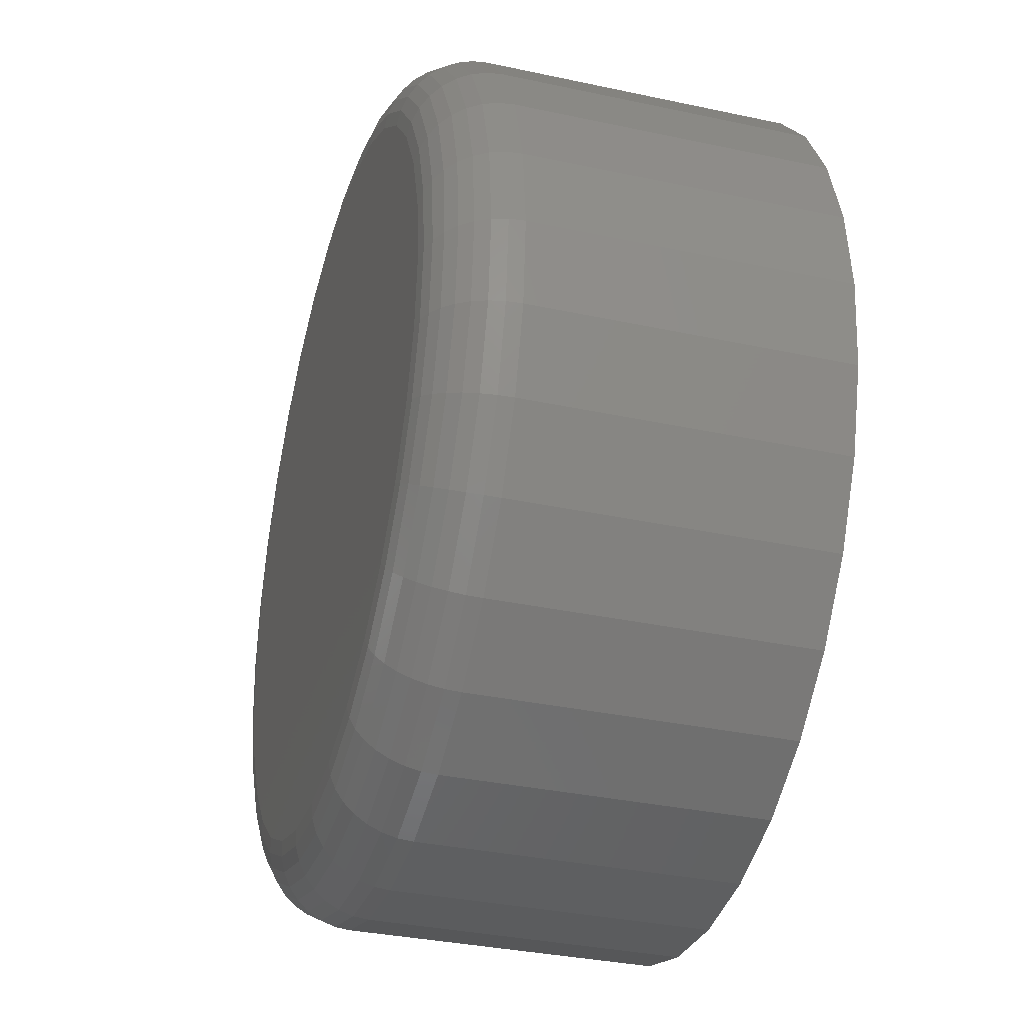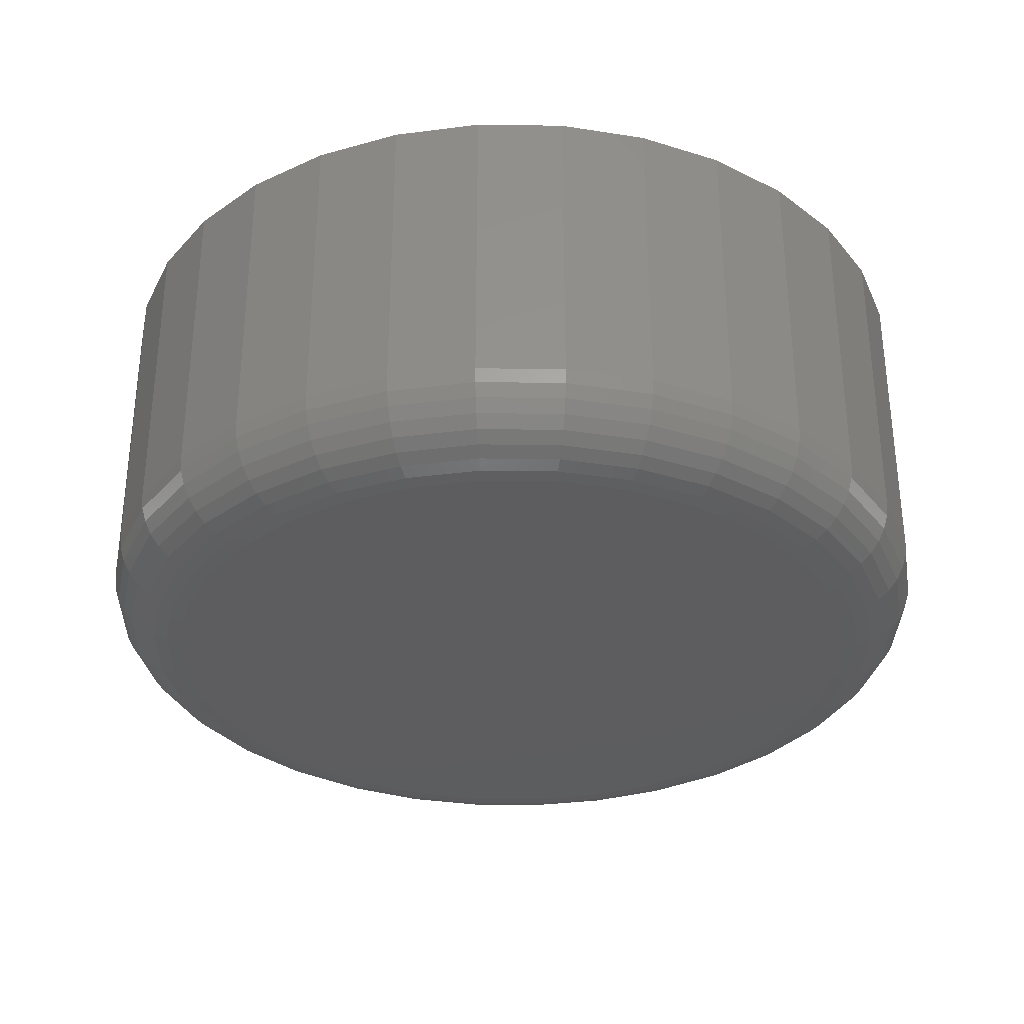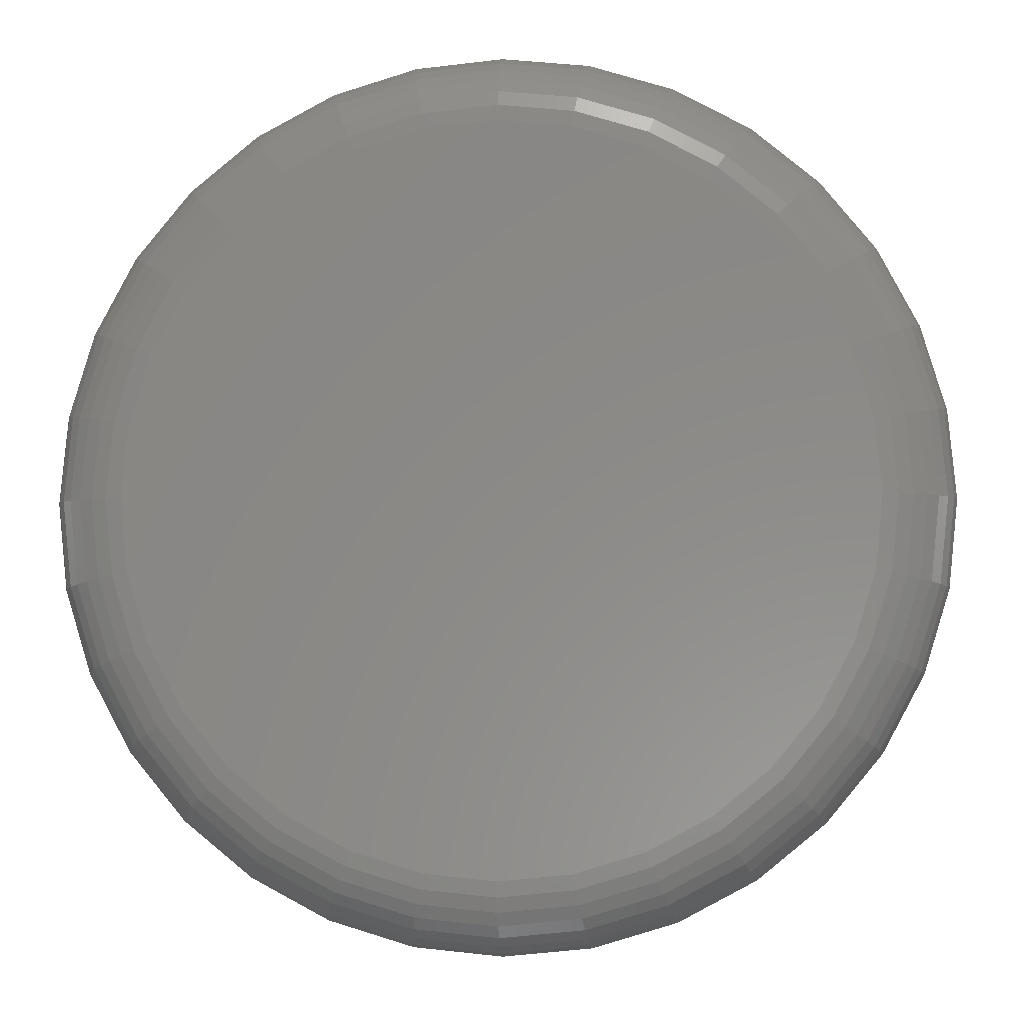
<metadata>
{"format":"stl","ext":"stl","renderer":"f3d","projection":"perspective","resolution":1024,"background":"white","views":[{"elev":-34.0,"azim":73.7,"up":"+Z"},{"elev":-32.4,"azim":60.8,"up":"+Y"},{"elev":-4.5,"azim":4.1,"up":"+Z"}]}
</metadata>
<code>
# stl→obj: 320 verts, 636 faces
v 0.2956 -0.03906 0.5526
v 0.2885 -0.03906 0.5519
v 0.2816 -0.03906 0.5498
v 0.3028 -0.03906 0.5519
v 0.3096 -0.03906 0.5498
v 0.2753 -0.03906 0.5465
v 0.316 -0.03906 0.5465
v 0.2698 -0.03906 0.5419
v 0.3215 -0.03906 0.5419
v 0.2652 -0.03906 0.5364
v 0.3261 -0.03906 0.5364
v 0.2618 -0.03906 0.53
v 0.3295 -0.03906 0.53
v 0.2597 -0.03906 0.5232
v 0.3315 -0.03906 0.5232
v 0.3315 -0.03906 0.5089
v 0.2618 -0.03906 0.502
v 0.3295 -0.03906 0.502
v 0.2652 -0.03906 0.4957
v 0.3261 -0.03906 0.4957
v 0.2698 -0.03906 0.4902
v 0.3215 -0.03906 0.4902
v 0.2753 -0.03906 0.4856
v 0.316 -0.03906 0.4856
v 0.2816 -0.03906 0.4822
v 0.3096 -0.03906 0.4822
v 0.2885 -0.03906 0.4801
v 0.2956 -0.03906 0.4794
v 0.3028 -0.03906 0.4801
v 0.3322 -0.03906 0.516
v 0.259 -0.03906 0.516
v 0.2597 -0.03906 0.5089
v 0.34 1.655e-16 0.516
v 0.34 -0.03125 0.516
v 0.3392 1.645e-16 0.5074
v 0.3392 -0.03125 0.5074
v 0.3367 1.635e-16 0.499
v 0.3367 -0.03125 0.499
v 0.3326 1.624e-16 0.4914
v 0.3326 -0.03125 0.4914
v 0.327 1.613e-16 0.4846
v 0.327 -0.03125 0.4846
v 0.3203 1.603e-16 0.4791
v 0.3203 -0.03125 0.4791
v 0.3126 1.595e-16 0.475
v 0.3126 -0.03125 0.475
v 0.3043 1.587e-16 0.4725
v 0.3043 -0.03125 0.4725
v 0.2956 1.581e-16 0.4716
v 0.2956 -0.03125 0.4716
v 0.287 1.577e-16 0.4725
v 0.287 -0.03125 0.4725
v 0.2786 1.576e-16 0.475
v 0.2786 -0.03125 0.475
v 0.271 1.576e-16 0.4791
v 0.271 -0.03125 0.4791
v 0.2642 1.578e-16 0.4846
v 0.2642 -0.03125 0.4846
v 0.2587 1.583e-16 0.4914
v 0.2587 -0.03125 0.4914
v 0.2546 1.589e-16 0.499
v 0.2546 -0.03125 0.499
v 0.2521 1.597e-16 0.5074
v 0.2521 -0.03125 0.5074
v 0.2512 1.606e-16 0.516
v 0.2512 -0.03125 0.516
v 0.2521 1.616e-16 0.5247
v 0.2521 -0.03125 0.5247
v 0.2546 1.627e-16 0.533
v 0.2546 -0.03125 0.533
v 0.2587 1.638e-16 0.5407
v 0.2587 -0.03125 0.5407
v 0.2642 1.648e-16 0.5474
v 0.2642 -0.03125 0.5474
v 0.271 1.658e-16 0.553
v 0.271 -0.03125 0.553
v 0.2786 1.667e-16 0.5571
v 0.2786 -0.03125 0.5571
v 0.287 1.674e-16 0.5596
v 0.287 -0.03125 0.5596
v 0.2956 1.68e-16 0.5604
v 0.2956 -0.03125 0.5604
v 0.3043 1.684e-16 0.5596
v 0.3043 -0.03125 0.5596
v 0.3126 1.686e-16 0.5571
v 0.3126 -0.03125 0.5571
v 0.3203 1.685e-16 0.553
v 0.3203 -0.03125 0.553
v 0.327 1.683e-16 0.5474
v 0.327 -0.03125 0.5474
v 0.3326 1.679e-16 0.5407
v 0.3326 -0.03125 0.5407
v 0.3367 1.672e-16 0.533
v 0.3367 -0.03125 0.533
v 0.3392 1.664e-16 0.5247
v 0.3392 -0.03125 0.5247
v 0.2575 -0.03891 0.516
v 0.2583 -0.03891 0.5235
v 0.2561 -0.03847 0.516
v 0.2568 -0.03847 0.5238
v 0.2547 -0.03775 0.516
v 0.2555 -0.03775 0.524
v 0.2535 -0.03677 0.516
v 0.2543 -0.03677 0.5243
v 0.2526 -0.03559 0.516
v 0.2534 -0.03559 0.5244
v 0.2518 -0.03424 0.516
v 0.2527 -0.03424 0.5246
v 0.2514 -0.03277 0.516
v 0.2522 -0.03277 0.5247
v 0.333 -0.03891 0.5235
v 0.3338 -0.03891 0.516
v 0.3345 -0.03847 0.5238
v 0.3352 -0.03847 0.516
v 0.3358 -0.03775 0.524
v 0.3366 -0.03775 0.516
v 0.337 -0.03677 0.5243
v 0.3378 -0.03677 0.516
v 0.3379 -0.03559 0.5244
v 0.3387 -0.03559 0.516
v 0.3386 -0.03424 0.5246
v 0.3395 -0.03424 0.516
v 0.339 -0.03277 0.5247
v 0.3399 -0.03277 0.516
v 0.3309 -0.03891 0.5306
v 0.3322 -0.03847 0.5312
v 0.3335 -0.03775 0.5317
v 0.3346 -0.03677 0.5322
v 0.3355 -0.03559 0.5325
v 0.3361 -0.03424 0.5328
v 0.3365 -0.03277 0.533
v 0.3273 -0.03891 0.5372
v 0.3286 -0.03847 0.538
v 0.3297 -0.03775 0.5388
v 0.3307 -0.03677 0.5394
v 0.3315 -0.03559 0.54
v 0.3321 -0.03424 0.5404
v 0.3324 -0.03277 0.5406
v 0.3226 -0.03891 0.543
v 0.3236 -0.03847 0.544
v 0.3246 -0.03775 0.545
v 0.3254 -0.03677 0.5458
v 0.3261 -0.03559 0.5465
v 0.3266 -0.03424 0.547
v 0.3269 -0.03277 0.5473
v 0.3168 -0.03891 0.5477
v 0.3176 -0.03847 0.549
v 0.3184 -0.03775 0.5501
v 0.319 -0.03677 0.5511
v 0.3196 -0.03559 0.5519
v 0.32 -0.03424 0.5525
v 0.3202 -0.03277 0.5528
v 0.3102 -0.03891 0.5513
v 0.3108 -0.03847 0.5526
v 0.3113 -0.03775 0.5539
v 0.3118 -0.03677 0.5549
v 0.3121 -0.03559 0.5558
v 0.3124 -0.03424 0.5565
v 0.3126 -0.03277 0.5569
v 0.3031 -0.03891 0.5534
v 0.3034 -0.03847 0.5549
v 0.3036 -0.03775 0.5562
v 0.3039 -0.03677 0.5573
v 0.304 -0.03559 0.5583
v 0.3042 -0.03424 0.559
v 0.3043 -0.03277 0.5594
v 0.2956 -0.03891 0.5542
v 0.2956 -0.03847 0.5556
v 0.2956 -0.03775 0.557
v 0.2956 -0.03677 0.5582
v 0.2956 -0.03559 0.5591
v 0.2956 -0.03424 0.5598
v 0.2956 -0.03277 0.5603
v 0.2882 -0.03891 0.5534
v 0.2879 -0.03847 0.5549
v 0.2877 -0.03775 0.5562
v 0.2874 -0.03677 0.5573
v 0.2872 -0.03559 0.5583
v 0.2871 -0.03424 0.559
v 0.287 -0.03277 0.5594
v 0.2811 -0.03891 0.5513
v 0.2805 -0.03847 0.5526
v 0.28 -0.03775 0.5539
v 0.2795 -0.03677 0.5549
v 0.2792 -0.03559 0.5558
v 0.2789 -0.03424 0.5565
v 0.2787 -0.03277 0.5569
v 0.2745 -0.03891 0.5477
v 0.2736 -0.03847 0.549
v 0.2729 -0.03775 0.5501
v 0.2722 -0.03677 0.5511
v 0.2717 -0.03559 0.5519
v 0.2713 -0.03424 0.5525
v 0.2711 -0.03277 0.5528
v 0.2687 -0.03891 0.543
v 0.2677 -0.03847 0.544
v 0.2667 -0.03775 0.545
v 0.2659 -0.03677 0.5458
v 0.2652 -0.03559 0.5465
v 0.2647 -0.03424 0.547
v 0.2643 -0.03277 0.5473
v 0.2639 -0.03891 0.5372
v 0.2627 -0.03847 0.538
v 0.2616 -0.03775 0.5388
v 0.2606 -0.03677 0.5394
v 0.2598 -0.03559 0.54
v 0.2592 -0.03424 0.5404
v 0.2588 -0.03277 0.5406
v 0.2604 -0.03891 0.5306
v 0.2591 -0.03847 0.5312
v 0.2578 -0.03775 0.5317
v 0.2567 -0.03677 0.5322
v 0.2558 -0.03559 0.5325
v 0.2552 -0.03424 0.5328
v 0.2548 -0.03277 0.533
v 0.333 -0.03891 0.5086
v 0.3345 -0.03847 0.5083
v 0.3358 -0.03775 0.5081
v 0.337 -0.03677 0.5078
v 0.3379 -0.03559 0.5076
v 0.3386 -0.03424 0.5075
v 0.339 -0.03277 0.5074
v 0.2583 -0.03891 0.5086
v 0.2568 -0.03847 0.5083
v 0.2555 -0.03775 0.5081
v 0.2543 -0.03677 0.5078
v 0.2534 -0.03559 0.5076
v 0.2527 -0.03424 0.5075
v 0.2522 -0.03277 0.5074
v 0.2604 -0.03891 0.5014
v 0.2591 -0.03847 0.5009
v 0.2578 -0.03775 0.5004
v 0.2567 -0.03677 0.4999
v 0.2558 -0.03559 0.4995
v 0.2552 -0.03424 0.4993
v 0.2548 -0.03277 0.4991
v 0.2639 -0.03891 0.4949
v 0.2627 -0.03847 0.494
v 0.2616 -0.03775 0.4933
v 0.2606 -0.03677 0.4926
v 0.2598 -0.03559 0.4921
v 0.2592 -0.03424 0.4917
v 0.2588 -0.03277 0.4914
v 0.2687 -0.03891 0.4891
v 0.2677 -0.03847 0.488
v 0.2667 -0.03775 0.4871
v 0.2659 -0.03677 0.4863
v 0.2652 -0.03559 0.4856
v 0.2647 -0.03424 0.4851
v 0.2643 -0.03277 0.4847
v 0.2745 -0.03891 0.4843
v 0.2736 -0.03847 0.4831
v 0.2729 -0.03775 0.482
v 0.2722 -0.03677 0.481
v 0.2717 -0.03559 0.4802
v 0.2713 -0.03424 0.4796
v 0.2711 -0.03277 0.4792
v 0.2811 -0.03891 0.4808
v 0.2805 -0.03847 0.4795
v 0.28 -0.03775 0.4782
v 0.2795 -0.03677 0.4771
v 0.2792 -0.03559 0.4762
v 0.2789 -0.03424 0.4756
v 0.2787 -0.03277 0.4751
v 0.2882 -0.03891 0.4786
v 0.2879 -0.03847 0.4772
v 0.2877 -0.03775 0.4759
v 0.2874 -0.03677 0.4747
v 0.2872 -0.03559 0.4738
v 0.2871 -0.03424 0.4731
v 0.287 -0.03277 0.4726
v 0.2956 -0.03891 0.4779
v 0.2956 -0.03847 0.4765
v 0.2956 -0.03775 0.4751
v 0.2956 -0.03677 0.4739
v 0.2956 -0.03559 0.4729
v 0.2956 -0.03424 0.4722
v 0.2956 -0.03277 0.4718
v 0.3031 -0.03891 0.4786
v 0.3034 -0.03847 0.4772
v 0.3036 -0.03775 0.4759
v 0.3039 -0.03677 0.4747
v 0.304 -0.03559 0.4738
v 0.3042 -0.03424 0.4731
v 0.3043 -0.03277 0.4726
v 0.3102 -0.03891 0.4808
v 0.3108 -0.03847 0.4795
v 0.3113 -0.03775 0.4782
v 0.3118 -0.03677 0.4771
v 0.3121 -0.03559 0.4762
v 0.3124 -0.03424 0.4756
v 0.3126 -0.03277 0.4751
v 0.3168 -0.03891 0.4843
v 0.3176 -0.03847 0.4831
v 0.3184 -0.03775 0.482
v 0.319 -0.03677 0.481
v 0.3196 -0.03559 0.4802
v 0.32 -0.03424 0.4796
v 0.3202 -0.03277 0.4792
v 0.3226 -0.03891 0.4891
v 0.3236 -0.03847 0.488
v 0.3246 -0.03775 0.4871
v 0.3254 -0.03677 0.4863
v 0.3261 -0.03559 0.4856
v 0.3266 -0.03424 0.4851
v 0.3269 -0.03277 0.4847
v 0.3273 -0.03891 0.4949
v 0.3286 -0.03847 0.494
v 0.3297 -0.03775 0.4933
v 0.3307 -0.03677 0.4926
v 0.3315 -0.03559 0.4921
v 0.3321 -0.03424 0.4917
v 0.3324 -0.03277 0.4914
v 0.3309 -0.03891 0.5014
v 0.3322 -0.03847 0.5009
v 0.3335 -0.03775 0.5004
v 0.3346 -0.03677 0.4999
v 0.3355 -0.03559 0.4995
v 0.3361 -0.03424 0.4993
v 0.3365 -0.03277 0.4991
f 1 2 3
f 4 1 3
f 4 3 5
f 5 3 6
f 5 6 7
f 7 6 8
f 7 8 9
f 9 8 10
f 9 10 11
f 11 10 12
f 11 12 13
f 13 12 14
f 13 14 15
f 16 17 18
f 18 17 19
f 18 19 20
f 20 19 21
f 20 21 22
f 22 21 23
f 22 23 24
f 24 23 25
f 24 25 26
f 26 25 27
f 26 27 28
f 26 28 29
f 15 14 30
f 30 14 31
f 30 31 16
f 16 31 32
f 16 32 17
f 33 34 35
f 35 34 36
f 35 36 37
f 37 36 38
f 37 38 39
f 39 38 40
f 39 40 41
f 41 40 42
f 41 42 43
f 43 42 44
f 43 44 45
f 45 44 46
f 45 46 47
f 47 46 48
f 47 48 49
f 49 48 50
f 49 50 51
f 51 50 52
f 51 52 53
f 53 52 54
f 53 54 55
f 55 54 56
f 55 56 57
f 57 56 58
f 57 58 59
f 59 58 60
f 59 60 61
f 61 60 62
f 61 62 63
f 63 62 64
f 63 64 65
f 65 64 66
f 65 66 67
f 67 66 68
f 67 68 69
f 69 68 70
f 69 70 71
f 71 70 72
f 71 72 73
f 73 72 74
f 73 74 75
f 75 74 76
f 75 76 77
f 77 76 78
f 77 78 79
f 79 78 80
f 79 80 81
f 81 80 82
f 81 82 83
f 83 82 84
f 83 84 85
f 85 84 86
f 85 86 87
f 87 86 88
f 87 88 89
f 89 88 90
f 89 90 91
f 91 90 92
f 91 92 93
f 93 92 94
f 93 94 95
f 95 94 96
f 95 96 33
f 33 96 34
f 31 14 97
f 97 14 98
f 97 98 99
f 99 98 100
f 99 100 101
f 101 100 102
f 101 102 103
f 103 102 104
f 103 104 105
f 105 104 106
f 105 106 107
f 107 106 108
f 107 108 109
f 109 108 110
f 109 110 66
f 66 110 68
f 15 30 111
f 111 30 112
f 111 112 113
f 113 112 114
f 113 114 115
f 115 114 116
f 115 116 117
f 117 116 118
f 117 118 119
f 119 118 120
f 119 120 121
f 121 120 122
f 121 122 123
f 123 122 124
f 123 124 96
f 96 124 34
f 13 15 125
f 125 15 111
f 125 111 126
f 126 111 113
f 126 113 127
f 127 113 115
f 127 115 128
f 128 115 117
f 128 117 129
f 129 117 119
f 129 119 130
f 130 119 121
f 130 121 131
f 131 121 123
f 131 123 94
f 94 123 96
f 11 13 132
f 132 13 125
f 132 125 133
f 133 125 126
f 133 126 134
f 134 126 127
f 134 127 135
f 135 127 128
f 135 128 136
f 136 128 129
f 136 129 137
f 137 129 130
f 137 130 138
f 138 130 131
f 138 131 92
f 92 131 94
f 9 11 139
f 139 11 132
f 139 132 140
f 140 132 133
f 140 133 141
f 141 133 134
f 141 134 142
f 142 134 135
f 142 135 143
f 143 135 136
f 143 136 144
f 144 136 137
f 144 137 145
f 145 137 138
f 145 138 90
f 90 138 92
f 7 9 146
f 146 9 139
f 146 139 147
f 147 139 140
f 147 140 148
f 148 140 141
f 148 141 149
f 149 141 142
f 149 142 150
f 150 142 143
f 150 143 151
f 151 143 144
f 151 144 152
f 152 144 145
f 152 145 88
f 88 145 90
f 5 7 153
f 153 7 146
f 153 146 154
f 154 146 147
f 154 147 155
f 155 147 148
f 155 148 156
f 156 148 149
f 156 149 157
f 157 149 150
f 157 150 158
f 158 150 151
f 158 151 159
f 159 151 152
f 159 152 86
f 86 152 88
f 4 5 160
f 160 5 153
f 160 153 161
f 161 153 154
f 161 154 162
f 162 154 155
f 162 155 163
f 163 155 156
f 163 156 164
f 164 156 157
f 164 157 165
f 165 157 158
f 165 158 166
f 166 158 159
f 166 159 84
f 84 159 86
f 1 4 167
f 167 4 160
f 167 160 168
f 168 160 161
f 168 161 169
f 169 161 162
f 169 162 170
f 170 162 163
f 170 163 171
f 171 163 164
f 171 164 172
f 172 164 165
f 172 165 173
f 173 165 166
f 173 166 82
f 82 166 84
f 2 1 174
f 174 1 167
f 174 167 175
f 175 167 168
f 175 168 176
f 176 168 169
f 176 169 177
f 177 169 170
f 177 170 178
f 178 170 171
f 178 171 179
f 179 171 172
f 179 172 180
f 180 172 173
f 180 173 80
f 80 173 82
f 3 2 181
f 181 2 174
f 181 174 182
f 182 174 175
f 182 175 183
f 183 175 176
f 183 176 184
f 184 176 177
f 184 177 185
f 185 177 178
f 185 178 186
f 186 178 179
f 186 179 187
f 187 179 180
f 187 180 78
f 78 180 80
f 6 3 188
f 188 3 181
f 188 181 189
f 189 181 182
f 189 182 190
f 190 182 183
f 190 183 191
f 191 183 184
f 191 184 192
f 192 184 185
f 192 185 193
f 193 185 186
f 193 186 194
f 194 186 187
f 194 187 76
f 76 187 78
f 8 6 195
f 195 6 188
f 195 188 196
f 196 188 189
f 196 189 197
f 197 189 190
f 197 190 198
f 198 190 191
f 198 191 199
f 199 191 192
f 199 192 200
f 200 192 193
f 200 193 201
f 201 193 194
f 201 194 74
f 74 194 76
f 10 8 202
f 202 8 195
f 202 195 203
f 203 195 196
f 203 196 204
f 204 196 197
f 204 197 205
f 205 197 198
f 205 198 206
f 206 198 199
f 206 199 207
f 207 199 200
f 207 200 208
f 208 200 201
f 208 201 72
f 72 201 74
f 12 10 209
f 209 10 202
f 209 202 210
f 210 202 203
f 210 203 211
f 211 203 204
f 211 204 212
f 212 204 205
f 212 205 213
f 213 205 206
f 213 206 214
f 214 206 207
f 214 207 215
f 215 207 208
f 215 208 70
f 70 208 72
f 14 12 98
f 98 12 209
f 98 209 100
f 100 209 210
f 100 210 102
f 102 210 211
f 102 211 104
f 104 211 212
f 104 212 106
f 106 212 213
f 106 213 108
f 108 213 214
f 108 214 110
f 110 214 215
f 110 215 68
f 68 215 70
f 30 16 112
f 112 16 216
f 112 216 114
f 114 216 217
f 114 217 116
f 116 217 218
f 116 218 118
f 118 218 219
f 118 219 120
f 120 219 220
f 120 220 122
f 122 220 221
f 122 221 124
f 124 221 222
f 124 222 34
f 34 222 36
f 32 31 223
f 223 31 97
f 223 97 224
f 224 97 99
f 224 99 225
f 225 99 101
f 225 101 226
f 226 101 103
f 226 103 227
f 227 103 105
f 227 105 228
f 228 105 107
f 228 107 229
f 229 107 109
f 229 109 64
f 64 109 66
f 17 32 230
f 230 32 223
f 230 223 231
f 231 223 224
f 231 224 232
f 232 224 225
f 232 225 233
f 233 225 226
f 233 226 234
f 234 226 227
f 234 227 235
f 235 227 228
f 235 228 236
f 236 228 229
f 236 229 62
f 62 229 64
f 19 17 237
f 237 17 230
f 237 230 238
f 238 230 231
f 238 231 239
f 239 231 232
f 239 232 240
f 240 232 233
f 240 233 241
f 241 233 234
f 241 234 242
f 242 234 235
f 242 235 243
f 243 235 236
f 243 236 60
f 60 236 62
f 21 19 244
f 244 19 237
f 244 237 245
f 245 237 238
f 245 238 246
f 246 238 239
f 246 239 247
f 247 239 240
f 247 240 248
f 248 240 241
f 248 241 249
f 249 241 242
f 249 242 250
f 250 242 243
f 250 243 58
f 58 243 60
f 23 21 251
f 251 21 244
f 251 244 252
f 252 244 245
f 252 245 253
f 253 245 246
f 253 246 254
f 254 246 247
f 254 247 255
f 255 247 248
f 255 248 256
f 256 248 249
f 256 249 257
f 257 249 250
f 257 250 56
f 56 250 58
f 25 23 258
f 258 23 251
f 258 251 259
f 259 251 252
f 259 252 260
f 260 252 253
f 260 253 261
f 261 253 254
f 261 254 262
f 262 254 255
f 262 255 263
f 263 255 256
f 263 256 264
f 264 256 257
f 264 257 54
f 54 257 56
f 27 25 265
f 265 25 258
f 265 258 266
f 266 258 259
f 266 259 267
f 267 259 260
f 267 260 268
f 268 260 261
f 268 261 269
f 269 261 262
f 269 262 270
f 270 262 263
f 270 263 271
f 271 263 264
f 271 264 52
f 52 264 54
f 28 27 272
f 272 27 265
f 272 265 273
f 273 265 266
f 273 266 274
f 274 266 267
f 274 267 275
f 275 267 268
f 275 268 276
f 276 268 269
f 276 269 277
f 277 269 270
f 277 270 278
f 278 270 271
f 278 271 50
f 50 271 52
f 29 28 279
f 279 28 272
f 279 272 280
f 280 272 273
f 280 273 281
f 281 273 274
f 281 274 282
f 282 274 275
f 282 275 283
f 283 275 276
f 283 276 284
f 284 276 277
f 284 277 285
f 285 277 278
f 285 278 48
f 48 278 50
f 26 29 286
f 286 29 279
f 286 279 287
f 287 279 280
f 287 280 288
f 288 280 281
f 288 281 289
f 289 281 282
f 289 282 290
f 290 282 283
f 290 283 291
f 291 283 284
f 291 284 292
f 292 284 285
f 292 285 46
f 46 285 48
f 24 26 293
f 293 26 286
f 293 286 294
f 294 286 287
f 294 287 295
f 295 287 288
f 295 288 296
f 296 288 289
f 296 289 297
f 297 289 290
f 297 290 298
f 298 290 291
f 298 291 299
f 299 291 292
f 299 292 44
f 44 292 46
f 22 24 300
f 300 24 293
f 300 293 301
f 301 293 294
f 301 294 302
f 302 294 295
f 302 295 303
f 303 295 296
f 303 296 304
f 304 296 297
f 304 297 305
f 305 297 298
f 305 298 306
f 306 298 299
f 306 299 42
f 42 299 44
f 20 22 307
f 307 22 300
f 307 300 308
f 308 300 301
f 308 301 309
f 309 301 302
f 309 302 310
f 310 302 303
f 310 303 311
f 311 303 304
f 311 304 312
f 312 304 305
f 312 305 313
f 313 305 306
f 313 306 40
f 40 306 42
f 18 20 314
f 314 20 307
f 314 307 315
f 315 307 308
f 315 308 316
f 316 308 309
f 316 309 317
f 317 309 310
f 317 310 318
f 318 310 311
f 318 311 319
f 319 311 312
f 319 312 320
f 320 312 313
f 320 313 38
f 38 313 40
f 16 18 216
f 216 18 314
f 216 314 217
f 217 314 315
f 217 315 218
f 218 315 316
f 218 316 219
f 219 316 317
f 219 317 220
f 220 317 318
f 220 318 221
f 221 318 319
f 221 319 222
f 222 319 320
f 222 320 36
f 36 320 38
f 77 79 81
f 77 81 83
f 85 77 83
f 75 77 85
f 87 75 85
f 73 75 87
f 89 73 87
f 71 73 89
f 91 71 89
f 69 71 91
f 93 69 91
f 67 69 93
f 95 67 93
f 37 61 35
f 59 61 37
f 39 59 37
f 57 59 39
f 41 57 39
f 55 57 41
f 43 55 41
f 53 55 43
f 45 53 43
f 51 53 45
f 49 51 45
f 47 49 45
f 61 63 35
f 35 63 65
f 35 65 33
f 33 65 67
f 33 67 95

</code>
